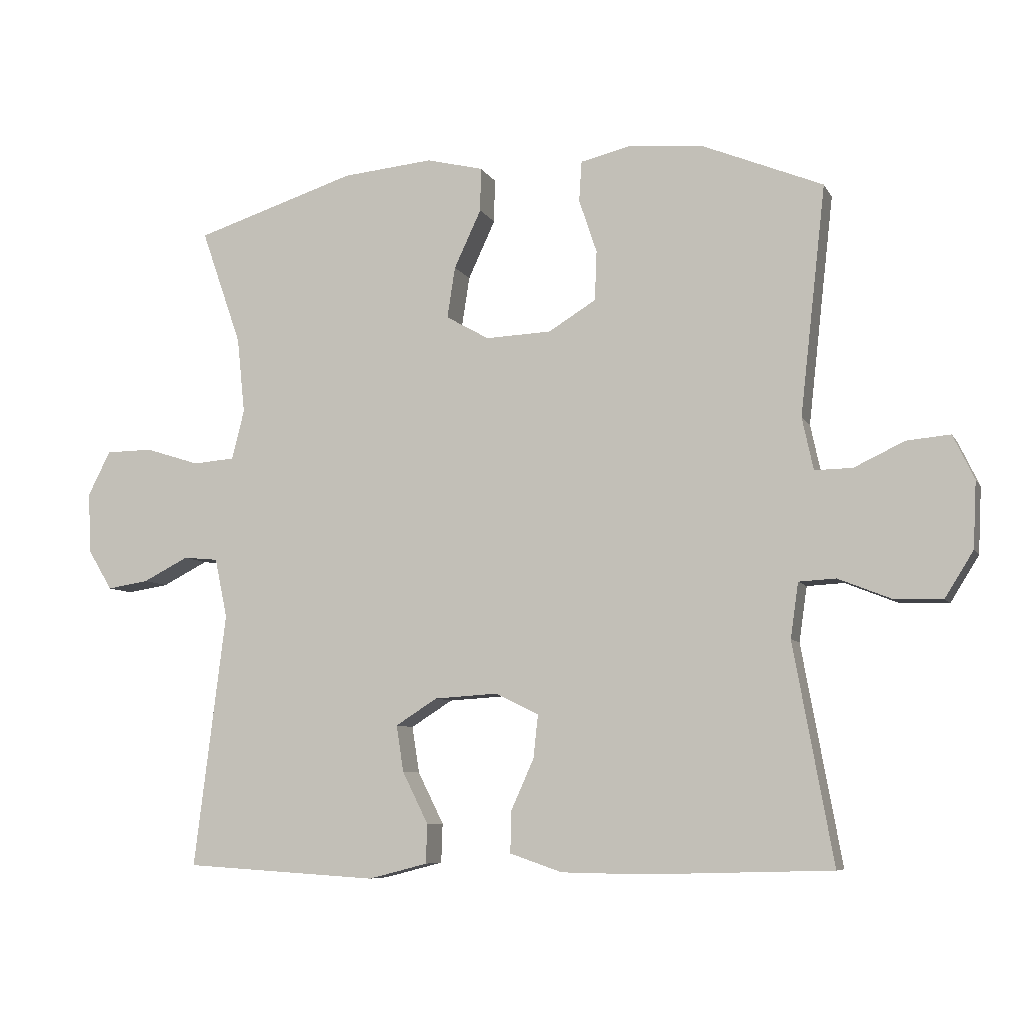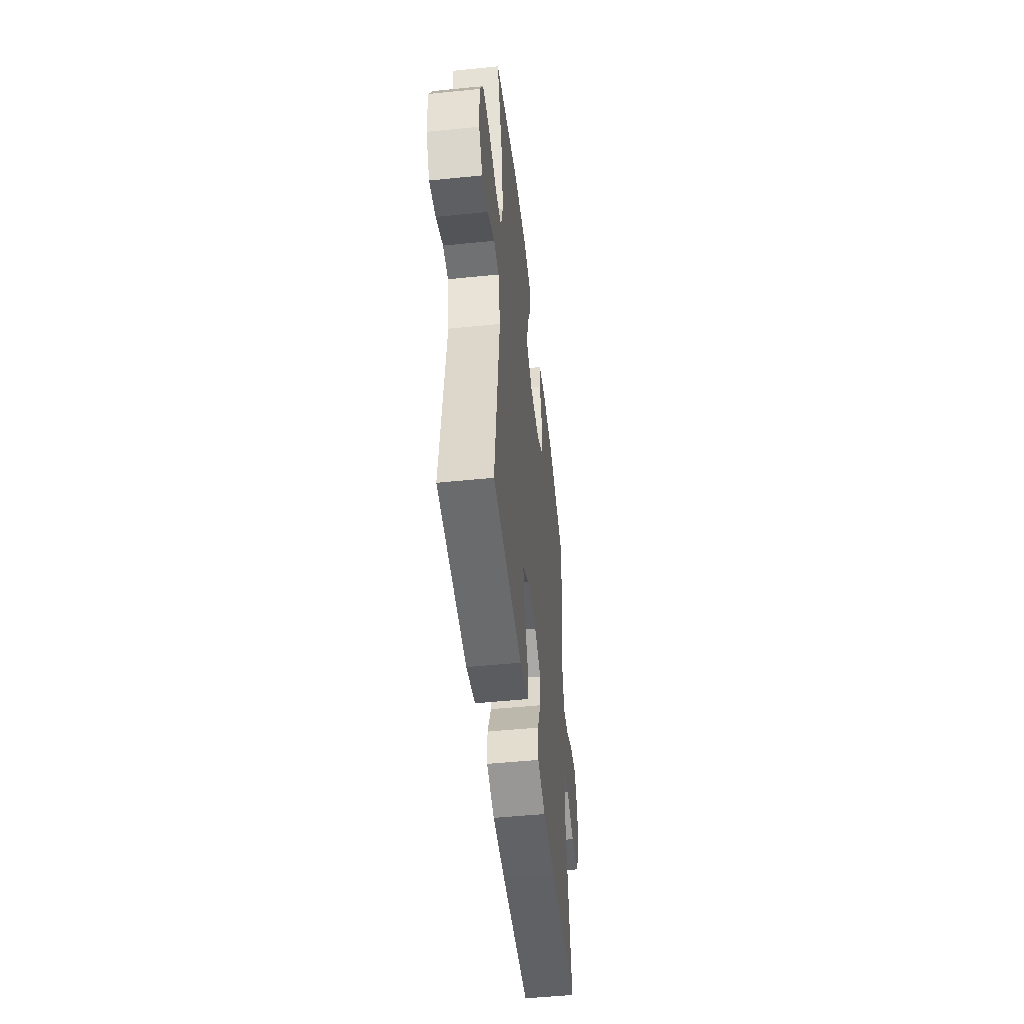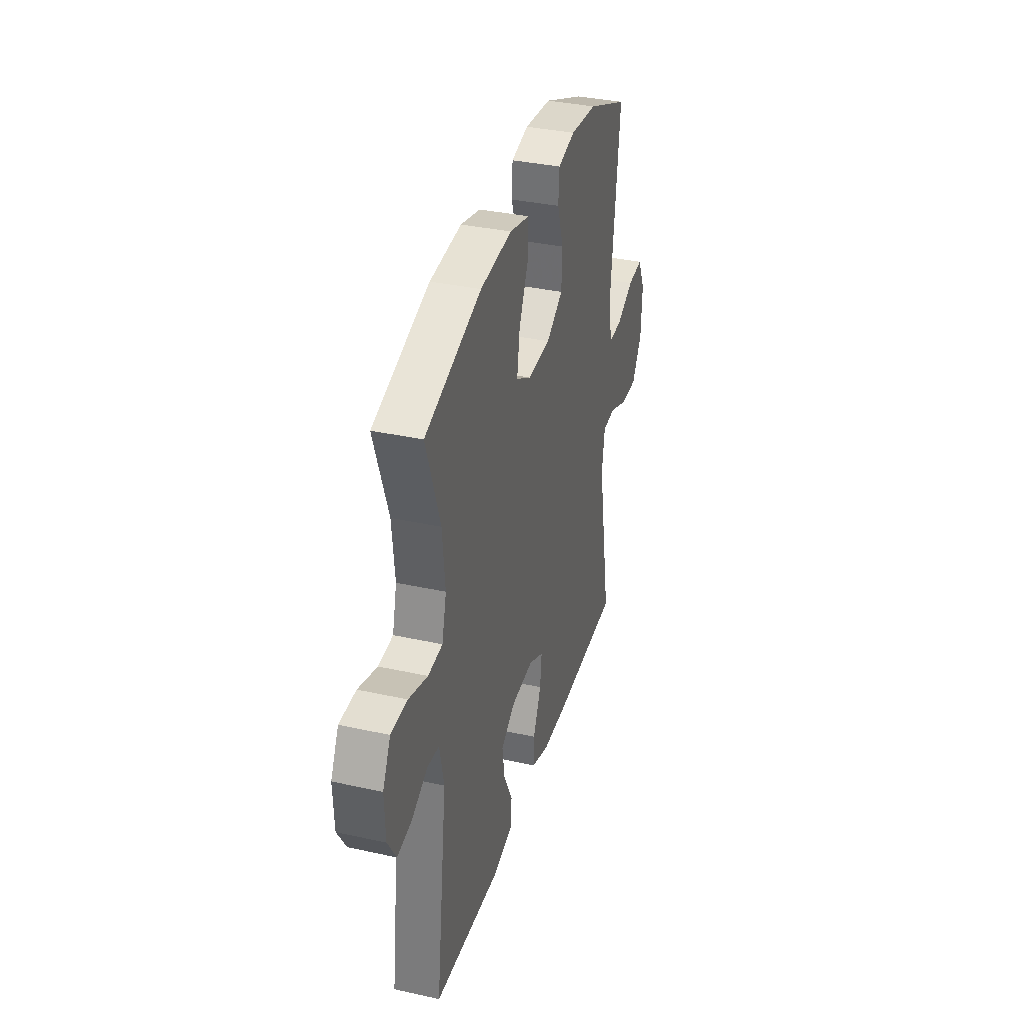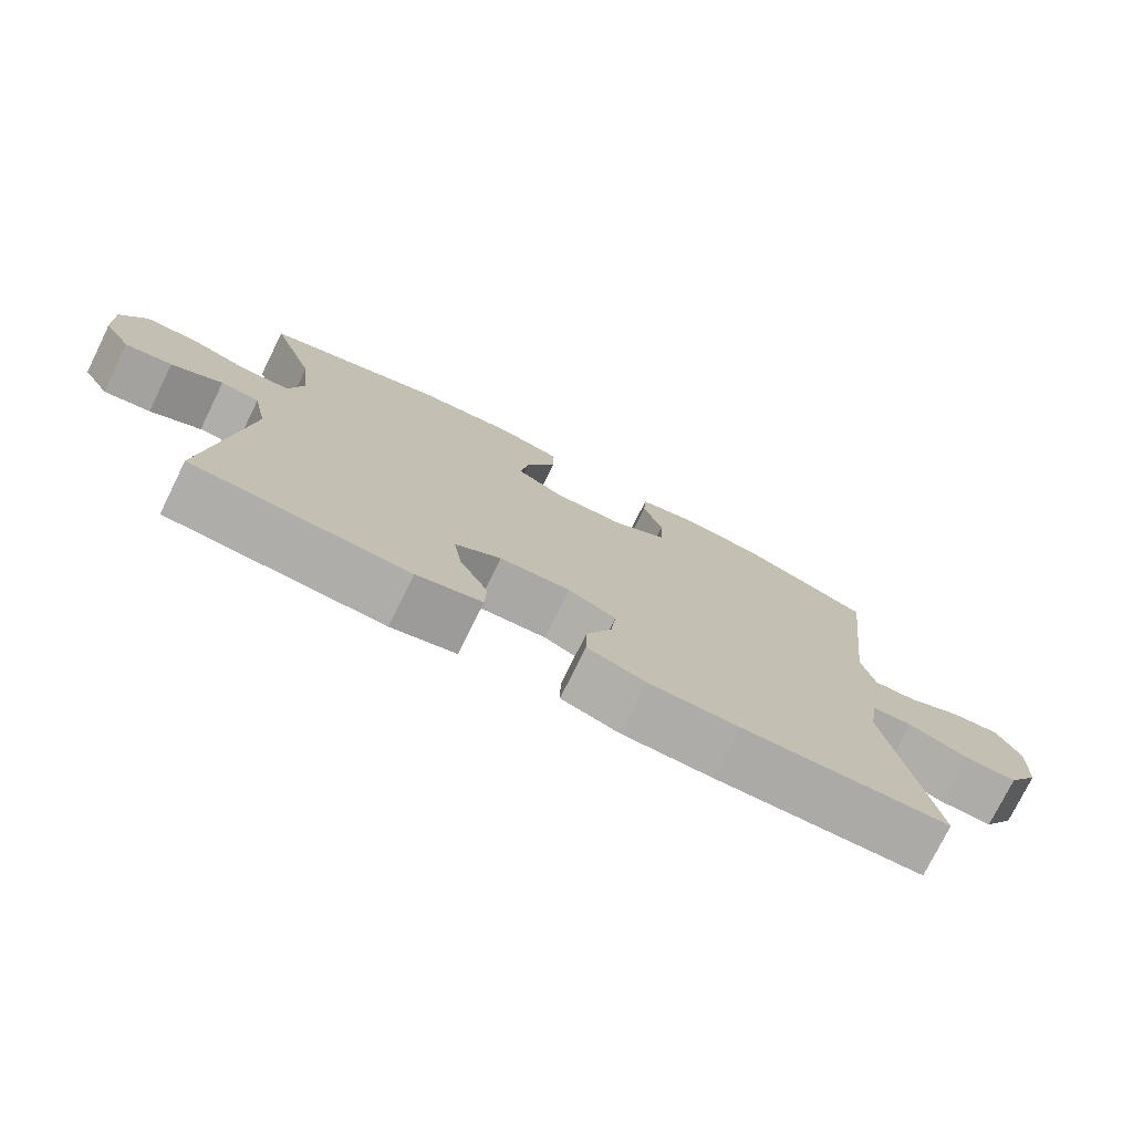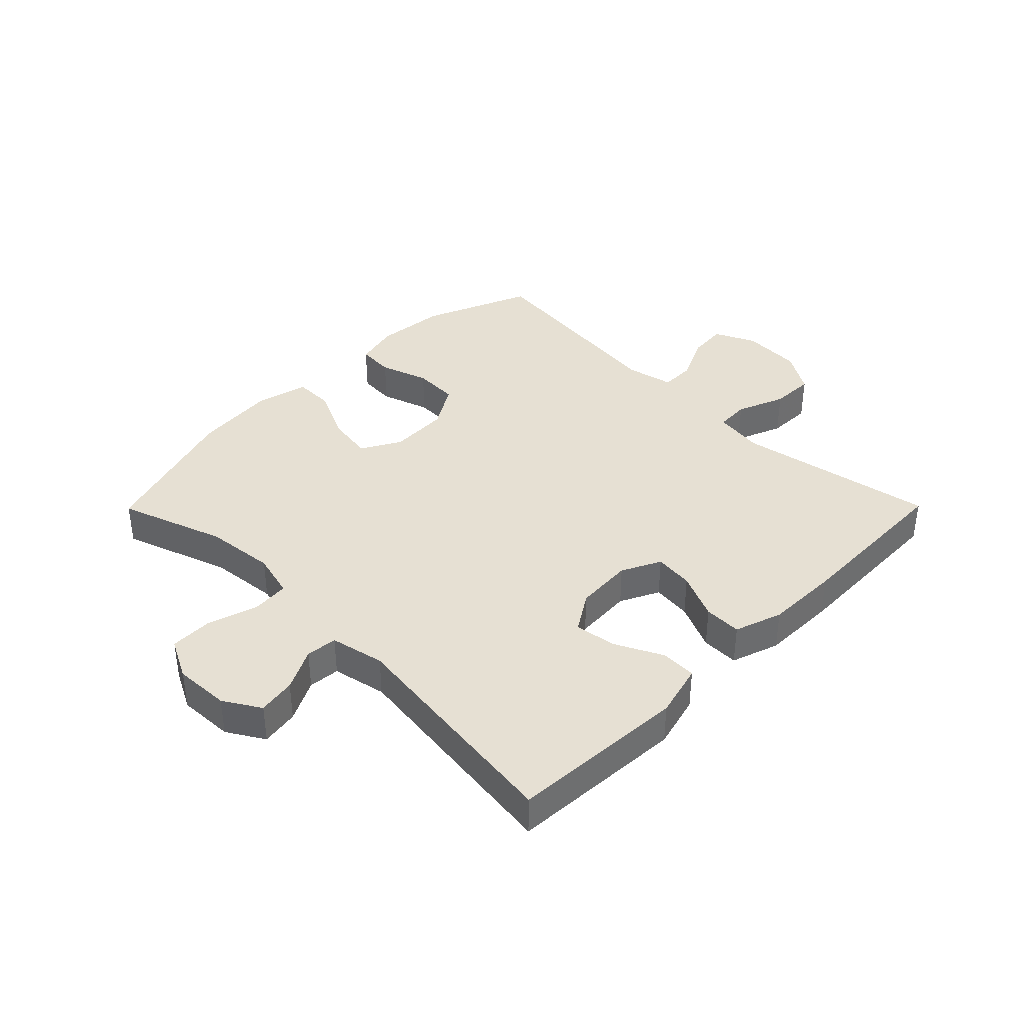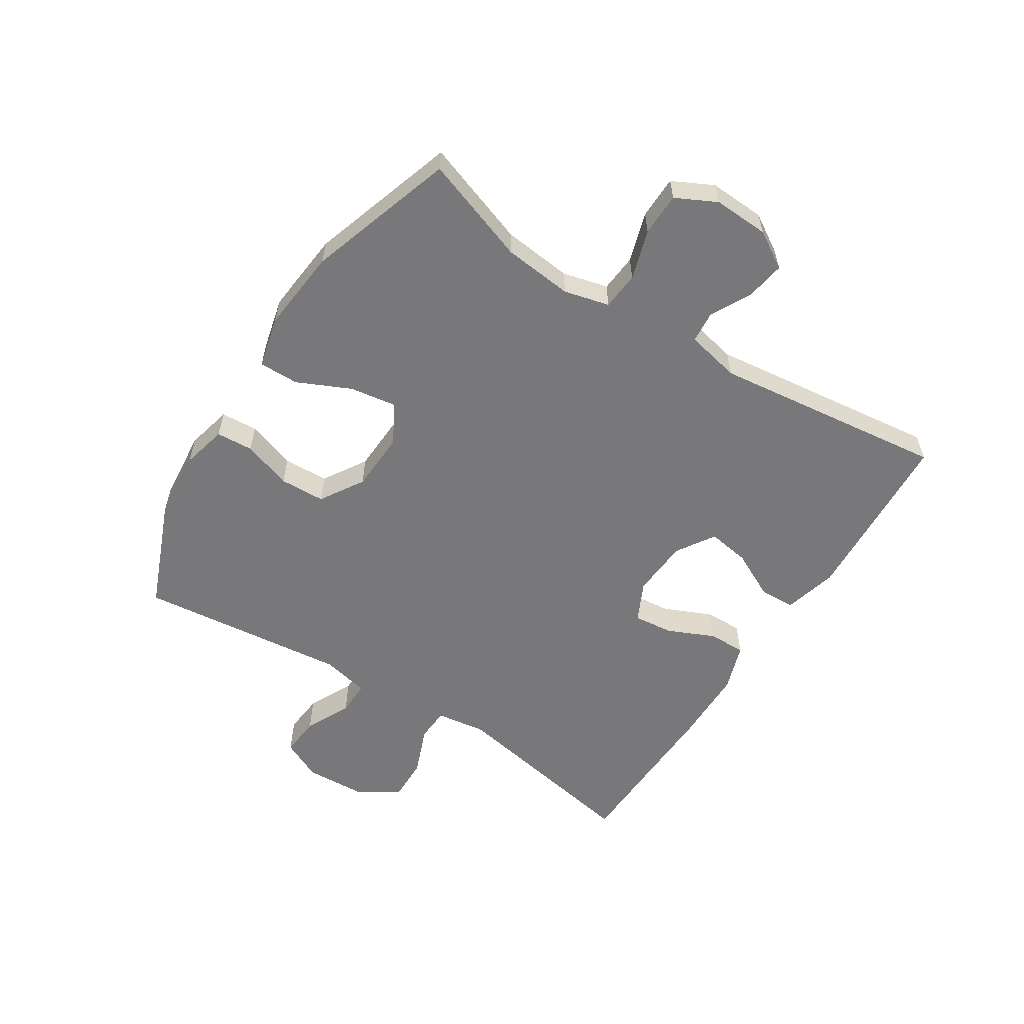
<metadata>
{"format":"obj","ext":"obj","renderer":"f3d","projection":"perspective","resolution":1024,"background":"white","views":[{"elev":-7.4,"azim":-162.5,"up":"+Z"},{"elev":-49.8,"azim":96.4,"up":"+Z"},{"elev":35.5,"azim":106.3,"up":"+Z"},{"elev":-76.3,"azim":153.7,"up":"+Z"},{"elev":38.5,"azim":134.7,"up":"+Y"},{"elev":-57.5,"azim":57.3,"up":"+Y"}]}
</metadata>
<code>
v -0.5 0.07 0.5
v -0.32 0.07 0.574
v -0.204 0.07 0.585
v -0.129 0.07 0.567
v -0.125 0.07 0.506
v -0.152 0.07 0.425
v -0.149 0.07 0.35
v -0.077 0.07 0.306
v 0.022 0.07 0.302
v 0.087 0.07 0.339
v 0.075 0.07 0.416
v 0.034 0.07 0.504
v 0.033 0.07 0.57
v 0.119 0.07 0.591
v 0.256 0.07 0.578
v 0.5 0.07 0.5
v 0.439 0.07 0.325
v 0.427 0.07 0.21
v 0.446 0.07 0.135
v 0.509 0.07 0.13
v 0.591 0.07 0.156
v 0.662 0.07 0.155
v 0.696 0.07 0.088
v 0.692 0.07 -0.004
v 0.655 0.07 -0.065
v 0.592 0.07 -0.055
v 0.523 0.07 -0.02
v 0.471 0.07 -0.025
v 0.452 0.07 -0.115
v 0.5 0.07 -0.5
v 0.207 0.07 -0.518
v 0.118 0.07 -0.495
v 0.116 0.07 -0.436
v 0.155 0.07 -0.358
v 0.166 0.07 -0.288
v 0.103 0.07 -0.248
v 0.007 0.07 -0.242
v -0.058 0.07 -0.274
v -0.051 0.07 -0.339
v -0.016 0.07 -0.417
v -0.015 0.07 -0.479
v -0.094 0.07 -0.506
v -0.217 0.07 -0.508
v -0.5 0.07 -0.5
v -0.44 0.07 -0.17
v -0.452 0.07 -0.087
v -0.508 0.07 -0.084
v -0.588 0.07 -0.116
v -0.661 0.07 -0.118
v -0.704 0.07 -0.049
v -0.709 0.07 0.051
v -0.677 0.07 0.118
v -0.611 0.07 0.112
v -0.535 0.07 0.076
v -0.478 0.07 0.075
v -0.461 0.07 0.154
v -0.5 0 0.5
v -0.32 0 0.574
v -0.204 0 0.585
v -0.129 0 0.567
v -0.125 0 0.506
v -0.152 0 0.425
v -0.149 0 0.35
v -0.077 0 0.306
v 0.022 0 0.302
v 0.087 0 0.339
v 0.075 0 0.416
v 0.034 0 0.504
v 0.033 0 0.57
v 0.119 0 0.591
v 0.256 0 0.578
v 0.5 0 0.5
v 0.439 0 0.325
v 0.427 0 0.21
v 0.446 0 0.135
v 0.509 0 0.13
v 0.591 0 0.156
v 0.662 0 0.155
v 0.696 0 0.088
v 0.692 0 -0.004
v 0.655 0 -0.065
v 0.592 0 -0.055
v 0.523 0 -0.02
v 0.471 0 -0.025
v 0.452 0 -0.115
v 0.5 0 -0.5
v 0.207 0 -0.518
v 0.118 0 -0.495
v 0.116 0 -0.436
v 0.155 0 -0.358
v 0.166 0 -0.288
v 0.103 0 -0.248
v 0.007 0 -0.242
v -0.058 0 -0.274
v -0.051 0 -0.339
v -0.016 0 -0.417
v -0.015 0 -0.479
v -0.094 0 -0.506
v -0.217 0 -0.508
v -0.5 0 -0.5
v -0.44 0 -0.17
v -0.452 0 -0.087
v -0.508 0 -0.084
v -0.588 0 -0.116
v -0.661 0 -0.118
v -0.704 0 -0.049
v -0.709 0 0.051
v -0.677 0 0.118
v -0.611 0 0.112
v -0.535 0 0.076
v -0.478 0 0.075
v -0.461 0 0.154
f 51 52 53 54
f 51 54 55
f 50 51 55
f 47 48 49 50
f 46 47 50 55
f 42 43 44 45
f 42 45 46
f 39 40 41 42
f 38 39 42 46
f 37 38 46 55
f 31 32 33 34
f 29 30 31 34
f 28 29 34 35
f 24 25 26 27
f 22 23 24 27
f 20 21 22 27
f 19 20 27 28
f 18 19 28 35
f 14 15 16 17
f 11 12 13 14
f 10 11 14 17
f 9 10 17 18
f 3 4 5 6
f 3 6 7
f 56 1 2 3
f 56 3 7
f 36 37 55 56
f 36 56 7 8
f 18 35 36
f 8 9 18 36
f 110 109 108 107
f 111 110 107
f 111 107 106
f 106 105 104 103
f 111 106 103 102
f 101 100 99 98
f 102 101 98
f 98 97 96 95
f 102 98 95 94
f 111 102 94 93
f 90 89 88 87
f 90 87 86 85
f 91 90 85 84
f 83 82 81 80
f 83 80 79 78
f 83 78 77 76
f 84 83 76 75
f 91 84 75 74
f 73 72 71 70
f 70 69 68 67
f 73 70 67 66
f 74 73 66 65
f 62 61 60 59
f 63 62 59
f 59 58 57 112
f 63 59 112
f 112 111 93 92
f 64 63 112 92
f 92 91 74
f 92 74 65 64
f 1 57 58 2
f 2 58 59 3
f 3 59 60 4
f 4 60 61 5
f 5 61 62 6
f 6 62 63 7
f 7 63 64 8
f 8 64 65 9
f 9 65 66 10
f 10 66 67 11
f 11 67 68 12
f 12 68 69 13
f 13 69 70 14
f 14 70 71 15
f 15 71 72 16
f 16 72 73 17
f 17 73 74 18
f 18 74 75 19
f 19 75 76 20
f 20 76 77 21
f 21 77 78 22
f 22 78 79 23
f 23 79 80 24
f 24 80 81 25
f 25 81 82 26
f 26 82 83 27
f 27 83 84 28
f 28 84 85 29
f 29 85 86 30
f 30 86 87 31
f 31 87 88 32
f 32 88 89 33
f 33 89 90 34
f 34 90 91 35
f 35 91 92 36
f 36 92 93 37
f 37 93 94 38
f 38 94 95 39
f 39 95 96 40
f 40 96 97 41
f 41 97 98 42
f 42 98 99 43
f 43 99 100 44
f 44 100 101 45
f 45 101 102 46
f 46 102 103 47
f 47 103 104 48
f 48 104 105 49
f 49 105 106 50
f 50 106 107 51
f 51 107 108 52
f 52 108 109 53
f 53 109 110 54
f 54 110 111 55
f 55 111 112 56
f 56 112 57 1

</code>
